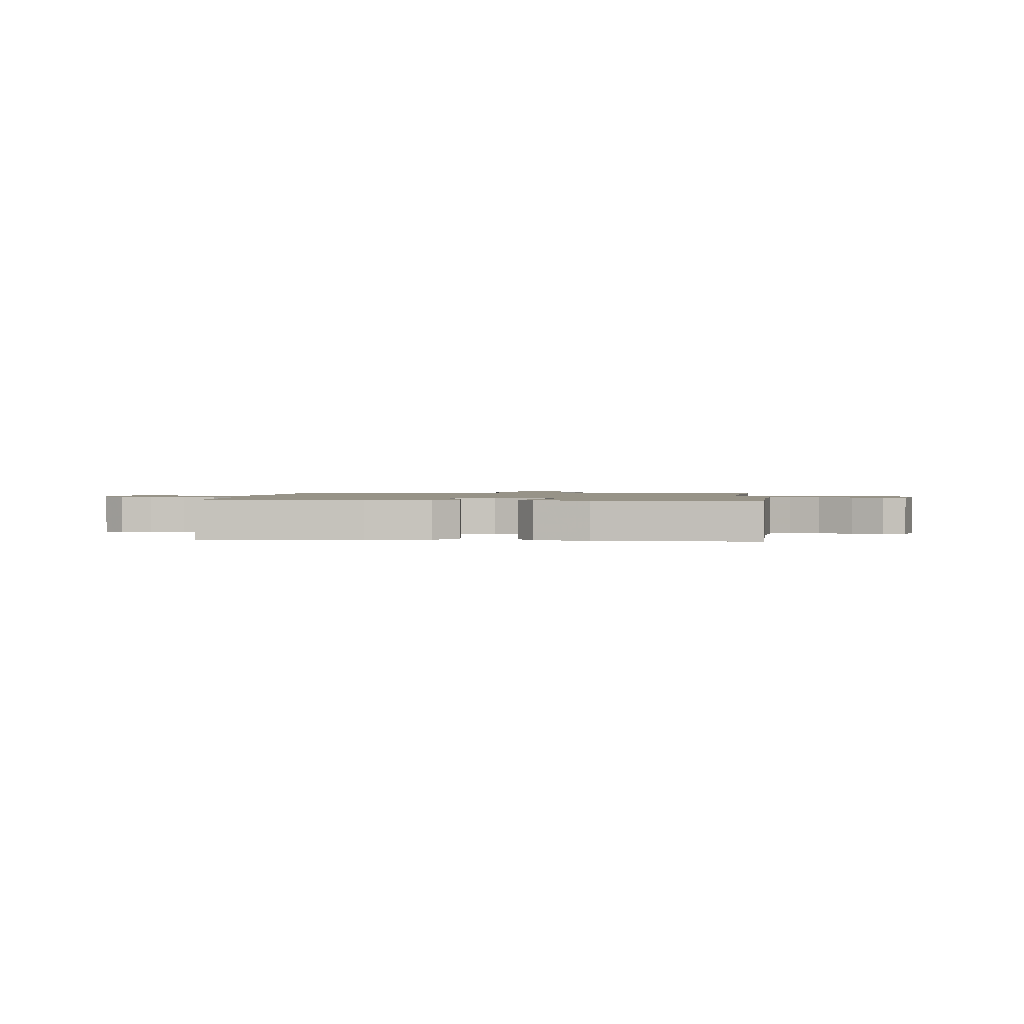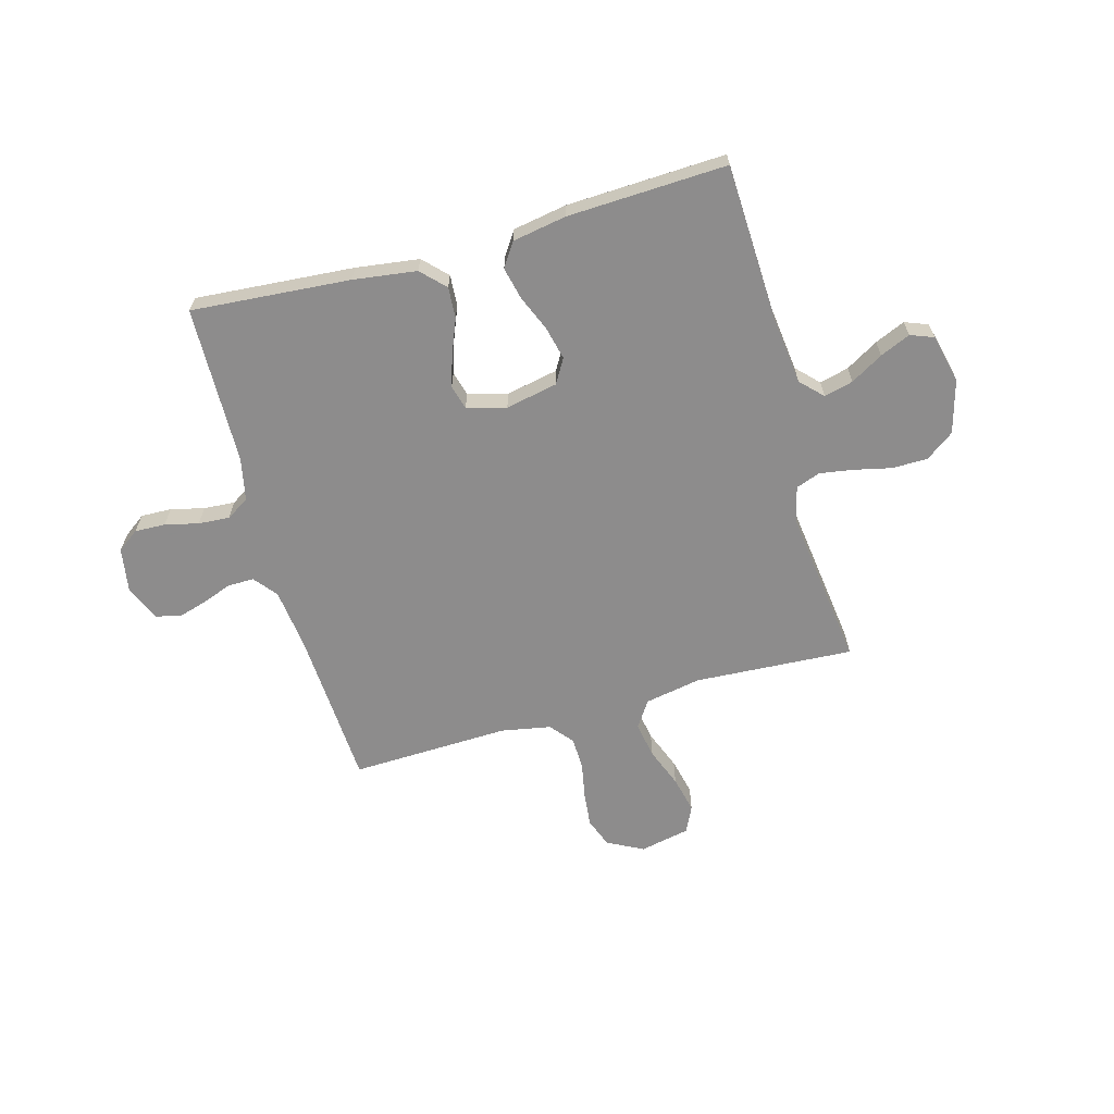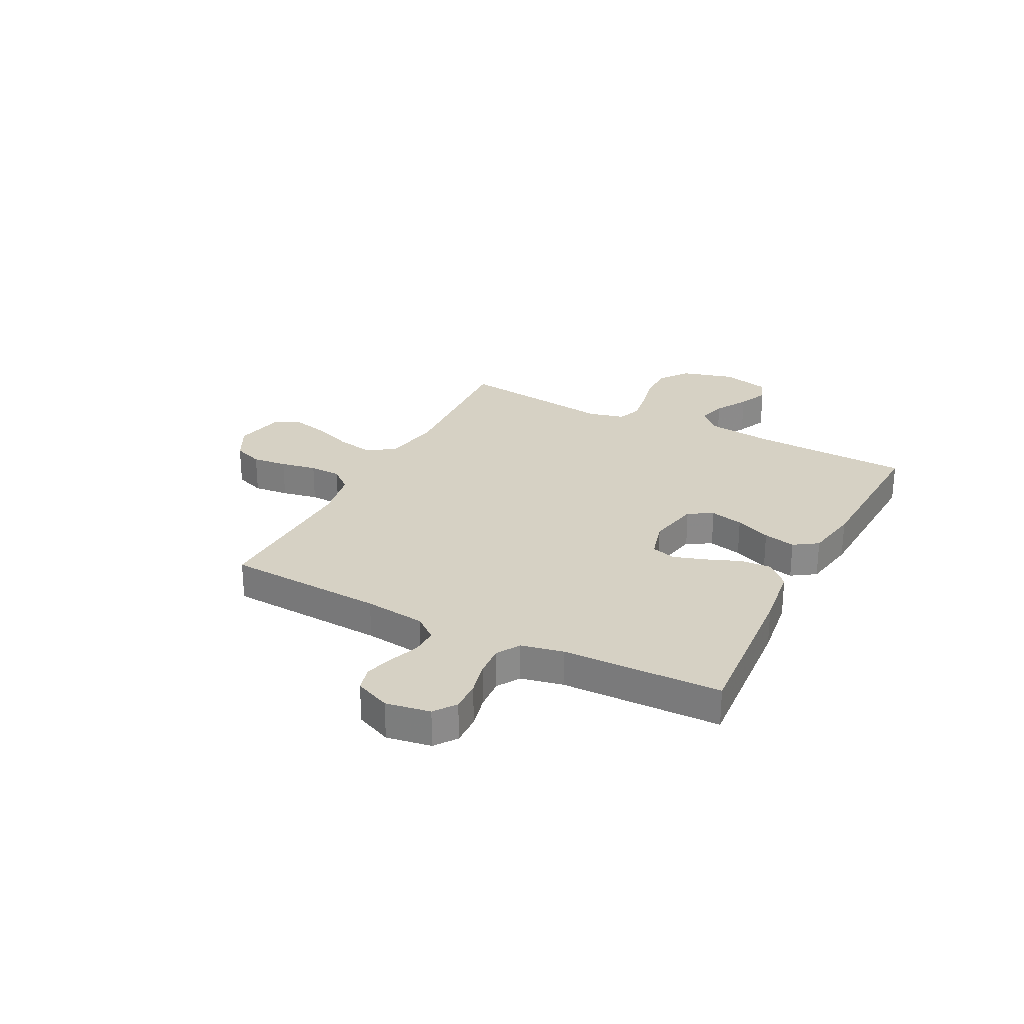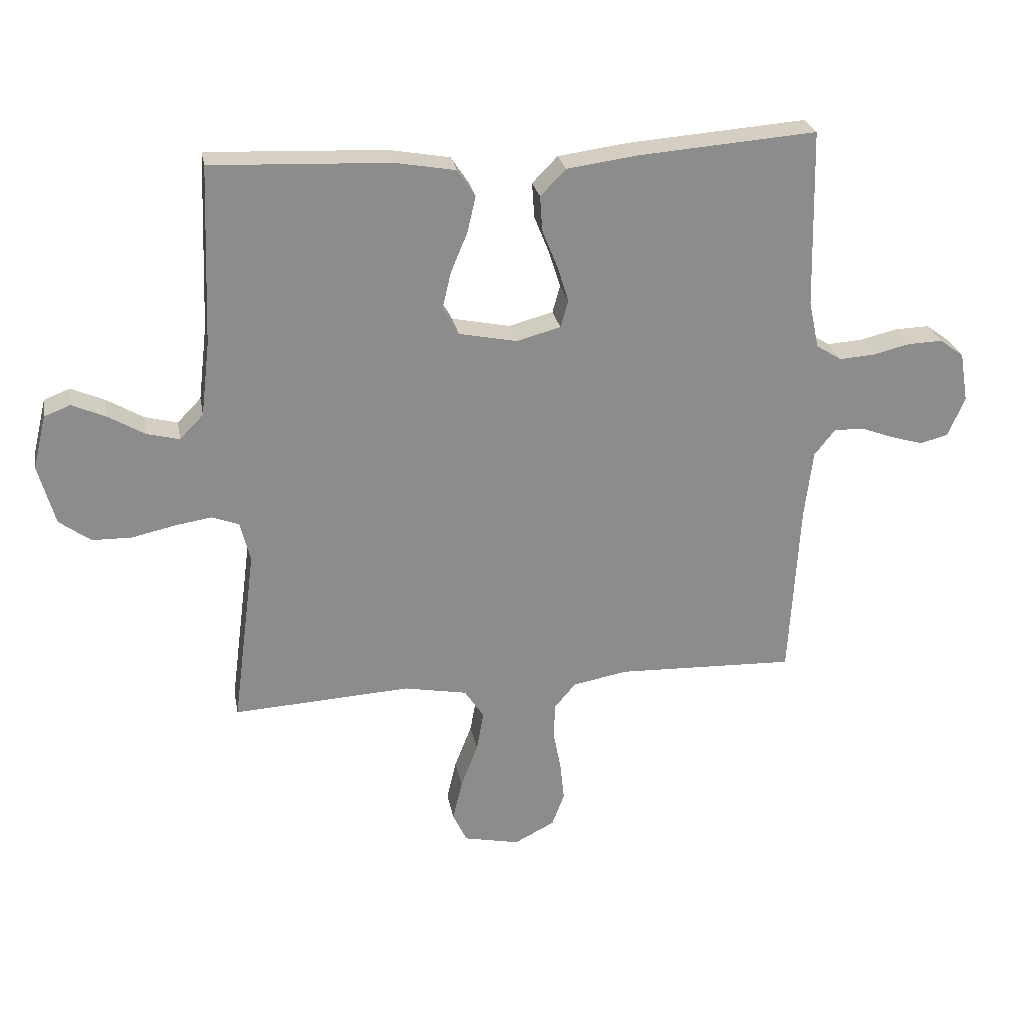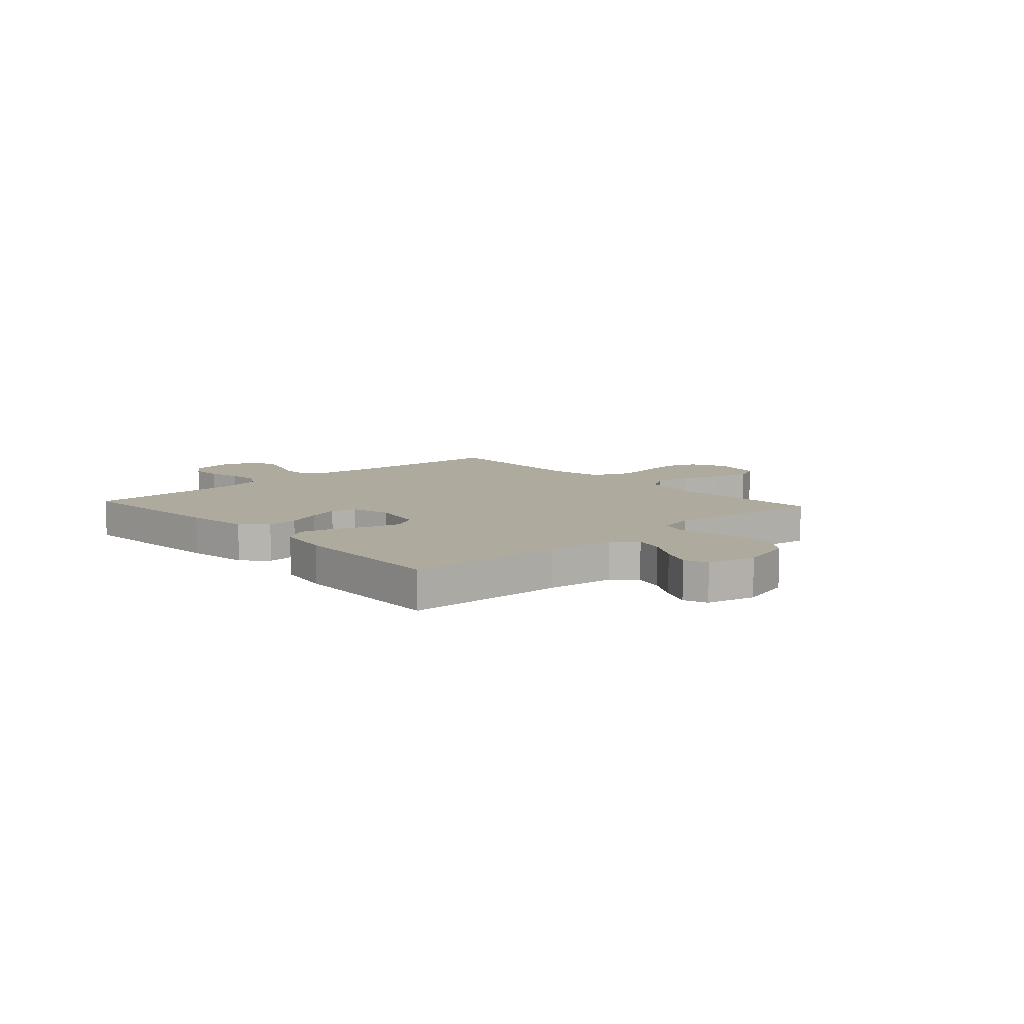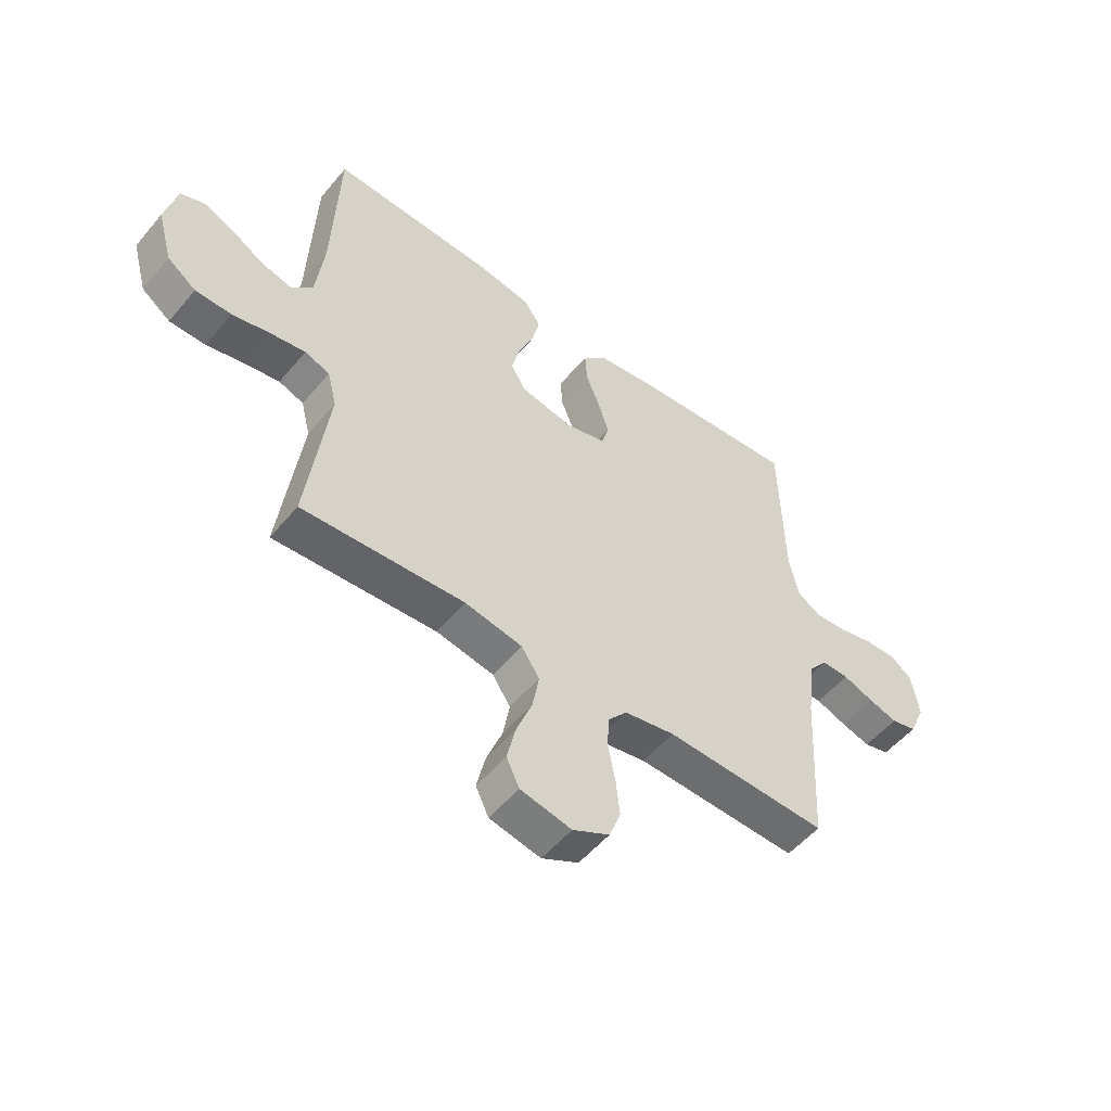
<metadata>
{"format":"obj","ext":"obj","renderer":"f3d","projection":"perspective","resolution":1024,"background":"white","views":[{"elev":1.3,"azim":5.3,"up":"+Y"},{"elev":-64.3,"azim":15.5,"up":"+Y"},{"elev":27.0,"azim":-62.8,"up":"+Y"},{"elev":26.1,"azim":169.7,"up":"+Z"},{"elev":9.2,"azim":47.7,"up":"+Y"},{"elev":-52.9,"azim":141.3,"up":"+Z"}]}
</metadata>
<code>
v -0.5 0.07 0.5
v -0.2 0.07 0.477
v -0.081 0.07 0.461
v -0.038 0.07 0.417
v -0.042 0.07 0.358
v -0.068 0.07 0.293
v -0.087 0.07 0.233
v -0.074 0.07 0.187
v 0 0.07 0.167
v 0.098 0.07 0.187
v 0.125 0.07 0.233
v 0.11 0.07 0.296
v 0.082 0.07 0.363
v 0.068 0.07 0.424
v 0.098 0.07 0.469
v 0.2 0.07 0.487
v 0.5 0.07 0.5
v 0.512 0.07 0.2
v 0.527 0.07 0.074
v 0.567 0.07 0.033
v 0.622 0.07 0.047
v 0.683 0.07 0.083
v 0.74 0.07 0.108
v 0.784 0.07 0.091
v 0.806 0.07 0
v 0.778 0.07 -0.101
v 0.725 0.07 -0.14
v 0.658 0.07 -0.141
v 0.587 0.07 -0.125
v 0.524 0.07 -0.115
v 0.478 0.07 -0.132
v 0.461 0.07 -0.2
v 0.5 0.07 -0.5
v 0.2 0.07 -0.483
v 0.094 0.07 -0.503
v 0.061 0.07 -0.553
v 0.073 0.07 -0.621
v 0.102 0.07 -0.696
v 0.118 0.07 -0.765
v 0.094 0.07 -0.815
v 0 0.07 -0.835
v -0.068 0.07 -0.8
v -0.089 0.07 -0.744
v -0.082 0.07 -0.678
v -0.069 0.07 -0.61
v -0.071 0.07 -0.55
v -0.107 0.07 -0.507
v -0.2 0.07 -0.49
v -0.5 0.07 -0.5
v -0.517 0.07 -0.2
v -0.531 0.07 -0.085
v -0.566 0.07 -0.041
v -0.616 0.07 -0.042
v -0.672 0.07 -0.063
v -0.726 0.07 -0.079
v -0.773 0.07 -0.067
v -0.802 0.07 0
v -0.788 0.07 0.084
v -0.747 0.07 0.114
v -0.689 0.07 0.112
v -0.626 0.07 0.097
v -0.567 0.07 0.093
v -0.524 0.07 0.12
v -0.507 0.07 0.2
v -0.5 0 0.5
v -0.2 0 0.477
v -0.081 0 0.461
v -0.038 0 0.417
v -0.042 0 0.358
v -0.068 0 0.293
v -0.087 0 0.233
v -0.074 0 0.187
v 0 0 0.167
v 0.098 0 0.187
v 0.125 0 0.233
v 0.11 0 0.296
v 0.082 0 0.363
v 0.068 0 0.424
v 0.098 0 0.469
v 0.2 0 0.487
v 0.5 0 0.5
v 0.512 0 0.2
v 0.527 0 0.074
v 0.567 0 0.033
v 0.622 0 0.047
v 0.683 0 0.083
v 0.74 0 0.108
v 0.784 0 0.091
v 0.806 0 0
v 0.778 0 -0.101
v 0.725 0 -0.14
v 0.658 0 -0.141
v 0.587 0 -0.125
v 0.524 0 -0.115
v 0.478 0 -0.132
v 0.461 0 -0.2
v 0.5 0 -0.5
v 0.2 0 -0.483
v 0.094 0 -0.503
v 0.061 0 -0.553
v 0.073 0 -0.621
v 0.102 0 -0.696
v 0.118 0 -0.765
v 0.094 0 -0.815
v 0 0 -0.835
v -0.068 0 -0.8
v -0.089 0 -0.744
v -0.082 0 -0.678
v -0.069 0 -0.61
v -0.071 0 -0.55
v -0.107 0 -0.507
v -0.2 0 -0.49
v -0.5 0 -0.5
v -0.517 0 -0.2
v -0.531 0 -0.085
v -0.566 0 -0.041
v -0.616 0 -0.042
v -0.672 0 -0.063
v -0.726 0 -0.079
v -0.773 0 -0.067
v -0.802 0 0
v -0.788 0 0.084
v -0.747 0 0.114
v -0.689 0 0.112
v -0.626 0 0.097
v -0.567 0 0.093
v -0.524 0 0.12
v -0.507 0 0.2
f 58 59 60 61
f 58 61 62
f 57 58 62
f 56 57 62
f 53 54 55 56
f 53 56 62 63
f 48 49 50
f 47 48 50 51
f 42 43 44 45
f 40 41 42 45
f 40 45 46
f 37 38 39 40
f 36 37 40 46
f 35 36 46 47
f 32 33 34
f 31 32 34 35
f 26 27 28 29
f 26 29 30
f 25 26 30
f 24 25 30 31
f 21 22 23 24
f 15 16 17 18
f 15 18 19
f 12 13 14 15
f 11 12 15 19
f 10 11 19 20
f 3 4 5 6
f 3 6 7
f 64 1 2 3
f 63 64 3 7
f 52 53 63 7
f 31 35 47 51
f 21 24 31
f 20 21 31
f 9 10 20 31
f 8 9 31 51
f 7 8 51 52
f 125 124 123 122
f 126 125 122
f 126 122 121
f 126 121 120
f 120 119 118 117
f 127 126 120 117
f 114 113 112
f 115 114 112 111
f 109 108 107 106
f 109 106 105 104
f 110 109 104
f 104 103 102 101
f 110 104 101 100
f 111 110 100 99
f 98 97 96
f 99 98 96 95
f 93 92 91 90
f 94 93 90
f 94 90 89
f 95 94 89 88
f 88 87 86 85
f 82 81 80 79
f 83 82 79
f 79 78 77 76
f 83 79 76 75
f 84 83 75 74
f 70 69 68 67
f 71 70 67
f 67 66 65 128
f 71 67 128 127
f 71 127 117 116
f 115 111 99 95
f 95 88 85
f 95 85 84
f 95 84 74 73
f 115 95 73 72
f 116 115 72 71
f 1 65 66 2
f 2 66 67 3
f 3 67 68 4
f 4 68 69 5
f 5 69 70 6
f 6 70 71 7
f 7 71 72 8
f 8 72 73 9
f 9 73 74 10
f 10 74 75 11
f 11 75 76 12
f 12 76 77 13
f 13 77 78 14
f 14 78 79 15
f 15 79 80 16
f 16 80 81 17
f 17 81 82 18
f 18 82 83 19
f 19 83 84 20
f 20 84 85 21
f 21 85 86 22
f 22 86 87 23
f 23 87 88 24
f 24 88 89 25
f 25 89 90 26
f 26 90 91 27
f 27 91 92 28
f 28 92 93 29
f 29 93 94 30
f 30 94 95 31
f 31 95 96 32
f 32 96 97 33
f 33 97 98 34
f 34 98 99 35
f 35 99 100 36
f 36 100 101 37
f 37 101 102 38
f 38 102 103 39
f 39 103 104 40
f 40 104 105 41
f 41 105 106 42
f 42 106 107 43
f 43 107 108 44
f 44 108 109 45
f 45 109 110 46
f 46 110 111 47
f 47 111 112 48
f 48 112 113 49
f 49 113 114 50
f 50 114 115 51
f 51 115 116 52
f 52 116 117 53
f 53 117 118 54
f 54 118 119 55
f 55 119 120 56
f 56 120 121 57
f 57 121 122 58
f 58 122 123 59
f 59 123 124 60
f 60 124 125 61
f 61 125 126 62
f 62 126 127 63
f 63 127 128 64
f 64 128 65 1

</code>
